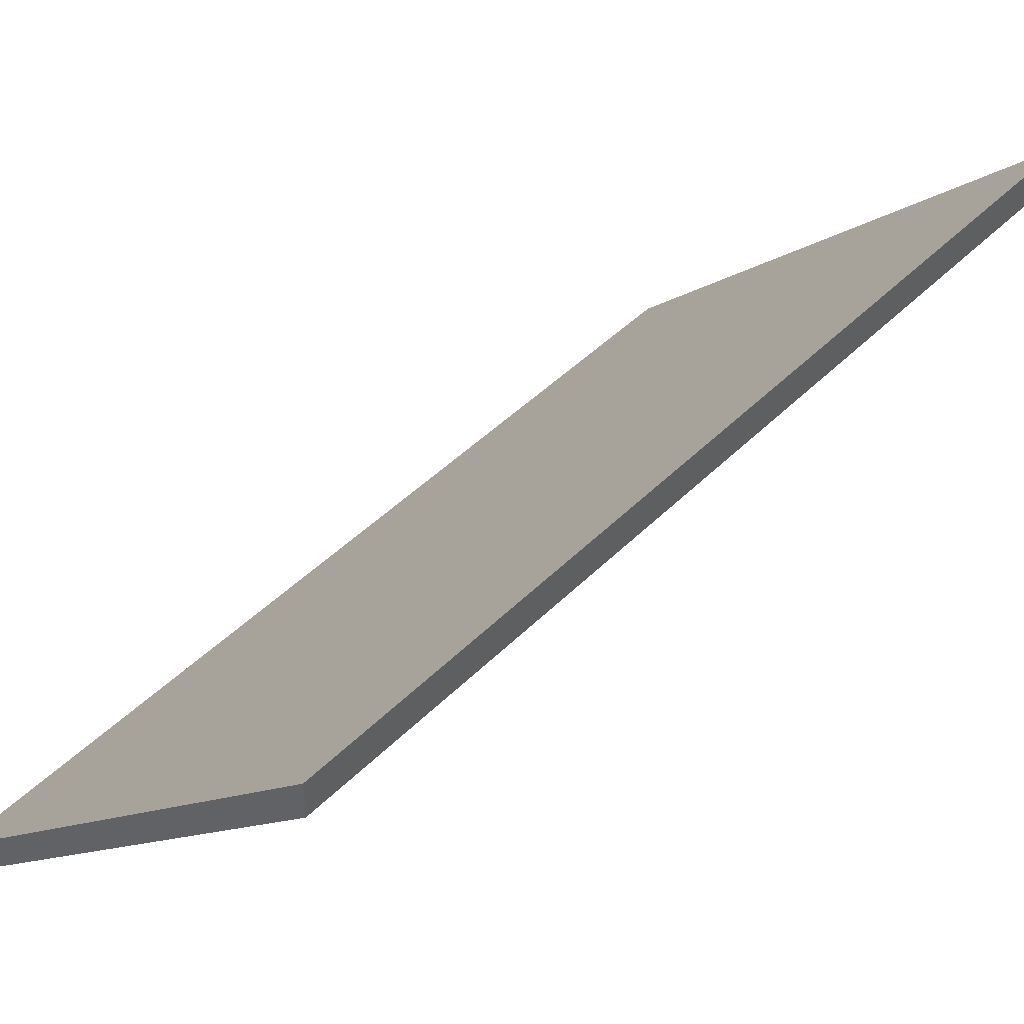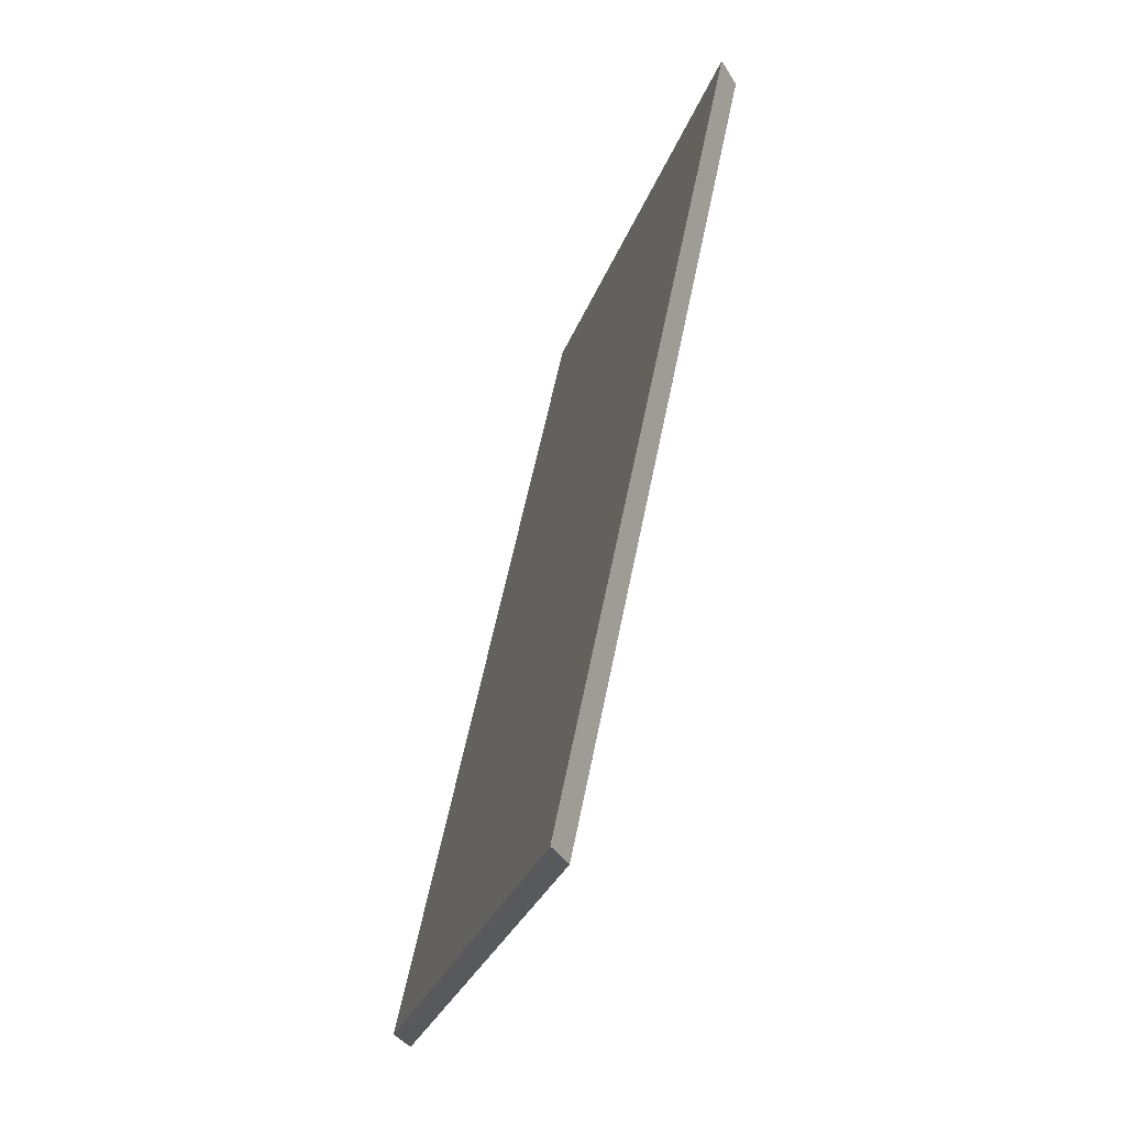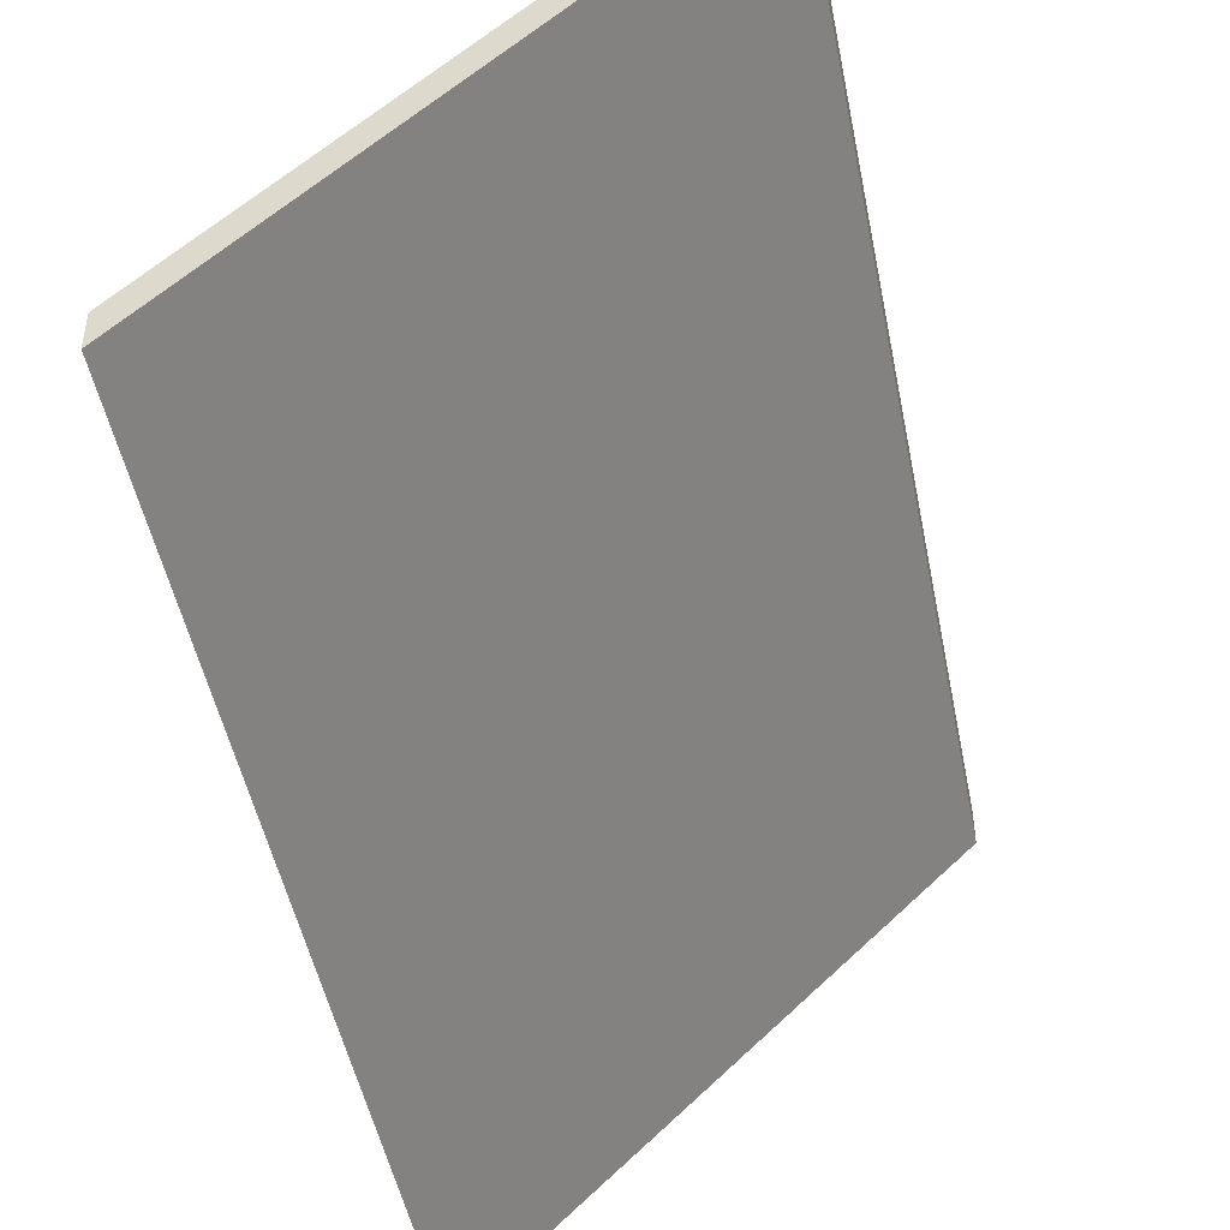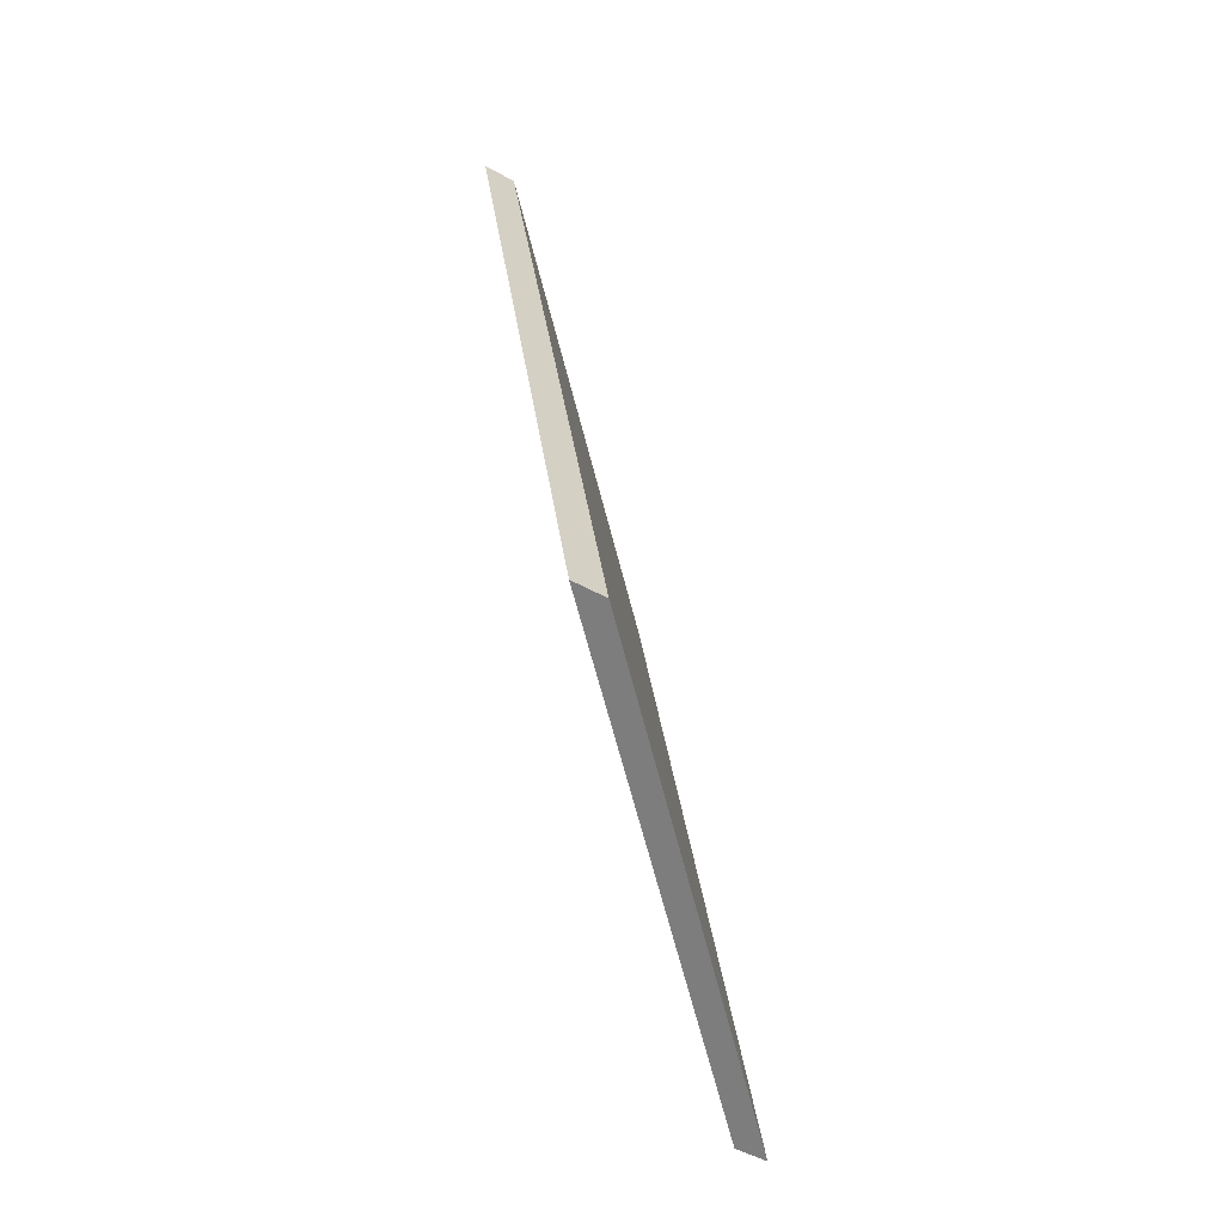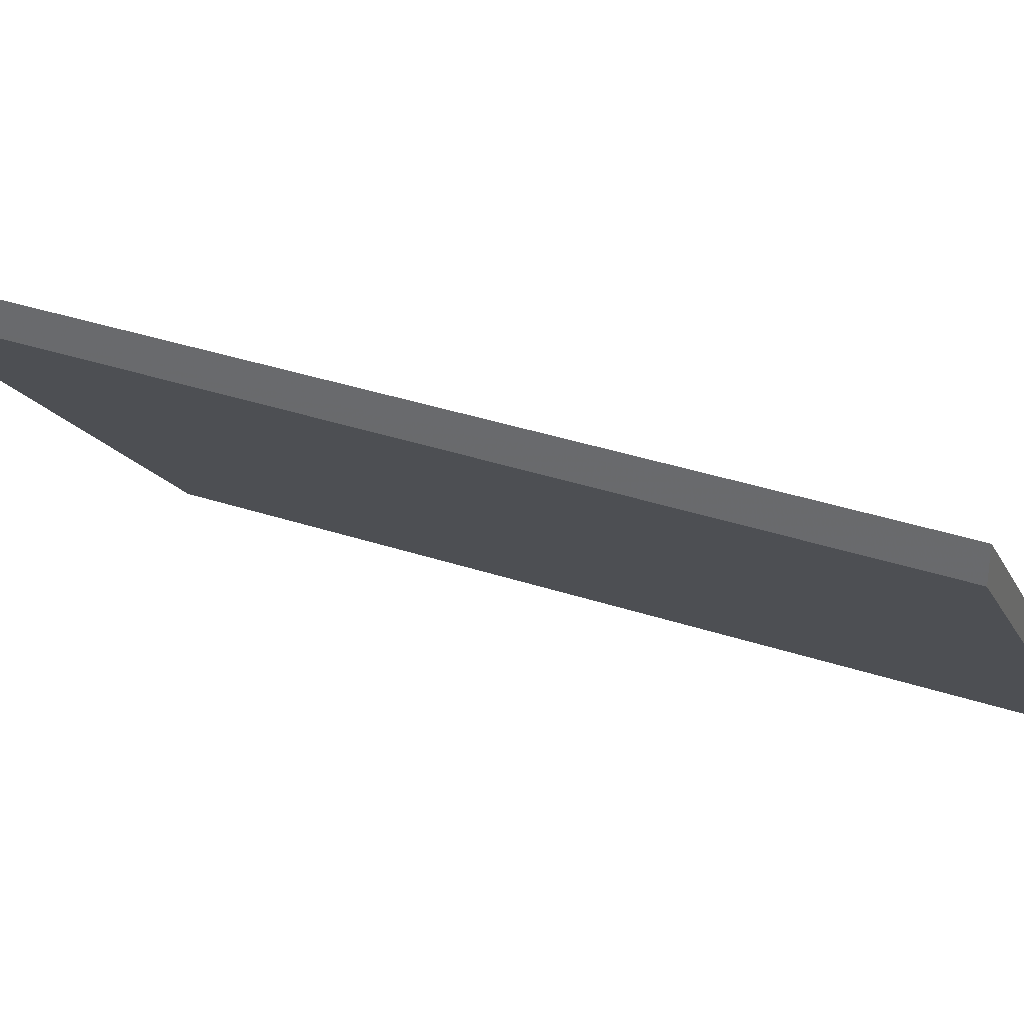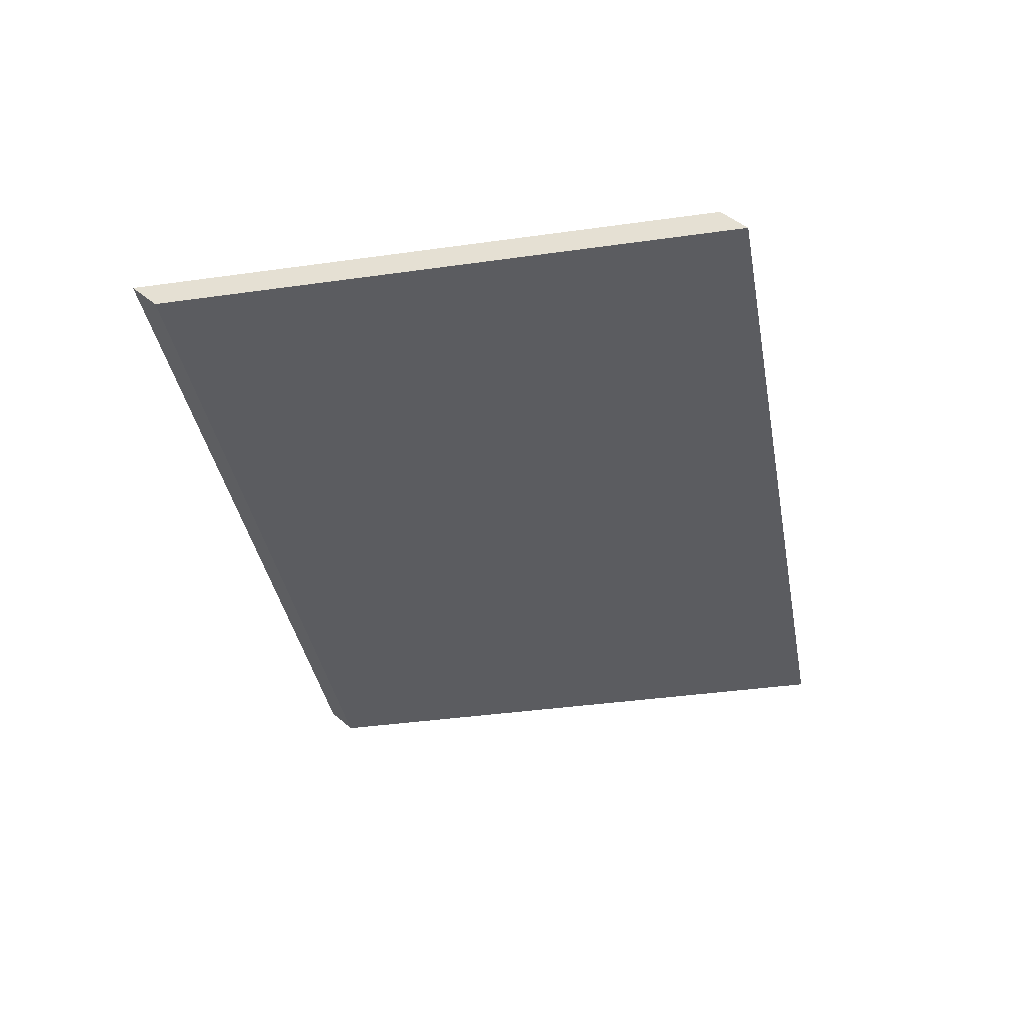
<metadata>
{"format":"obj","ext":"obj","renderer":"f3d","projection":"perspective","resolution":1024,"background":"white","views":[{"elev":45.4,"azim":-125.8,"up":"+Y"},{"elev":-36.5,"azim":27.8,"up":"+Z"},{"elev":-49.4,"azim":-155.6,"up":"+Y"},{"elev":-48.0,"azim":-122.2,"up":"+Z"},{"elev":33.5,"azim":-52.5,"up":"+Y"},{"elev":46.4,"azim":134.3,"up":"+Z"}]}
</metadata>
<code>
v -0.1084 -0.01205 5.834
v -0.09285 -0.01284 5.899
v -0.06255 -0.04399 5.892
v -0.07729 -0.04399 5.827
v -0.1084 -0.01469 5.834
v -0.07729 -0.04662 5.827
v -0.06255 -0.04662 5.892
v -0.09285 -0.01547 5.899
v -0.07729 -0.04662 5.827
v -0.1084 -0.01469 5.834
v -0.1084 -0.01205 5.834
v -0.07729 -0.04399 5.827
v -0.06255 -0.04662 5.892
v -0.07729 -0.04662 5.827
v -0.07729 -0.04399 5.827
v -0.06255 -0.04399 5.892
v -0.09285 -0.01547 5.899
v -0.06255 -0.04662 5.892
v -0.06255 -0.04399 5.892
v -0.09285 -0.01284 5.899
v -0.1084 -0.01469 5.834
v -0.09285 -0.01547 5.899
v -0.09285 -0.01284 5.899
v -0.1084 -0.01205 5.834
f 1 2 3
f 1 3 4
f 5 6 7
f 5 7 8
f 9 10 11
f 9 11 12
f 13 14 15
f 13 15 16
f 17 18 19
f 17 19 20
f 21 22 23
f 21 23 24

</code>
